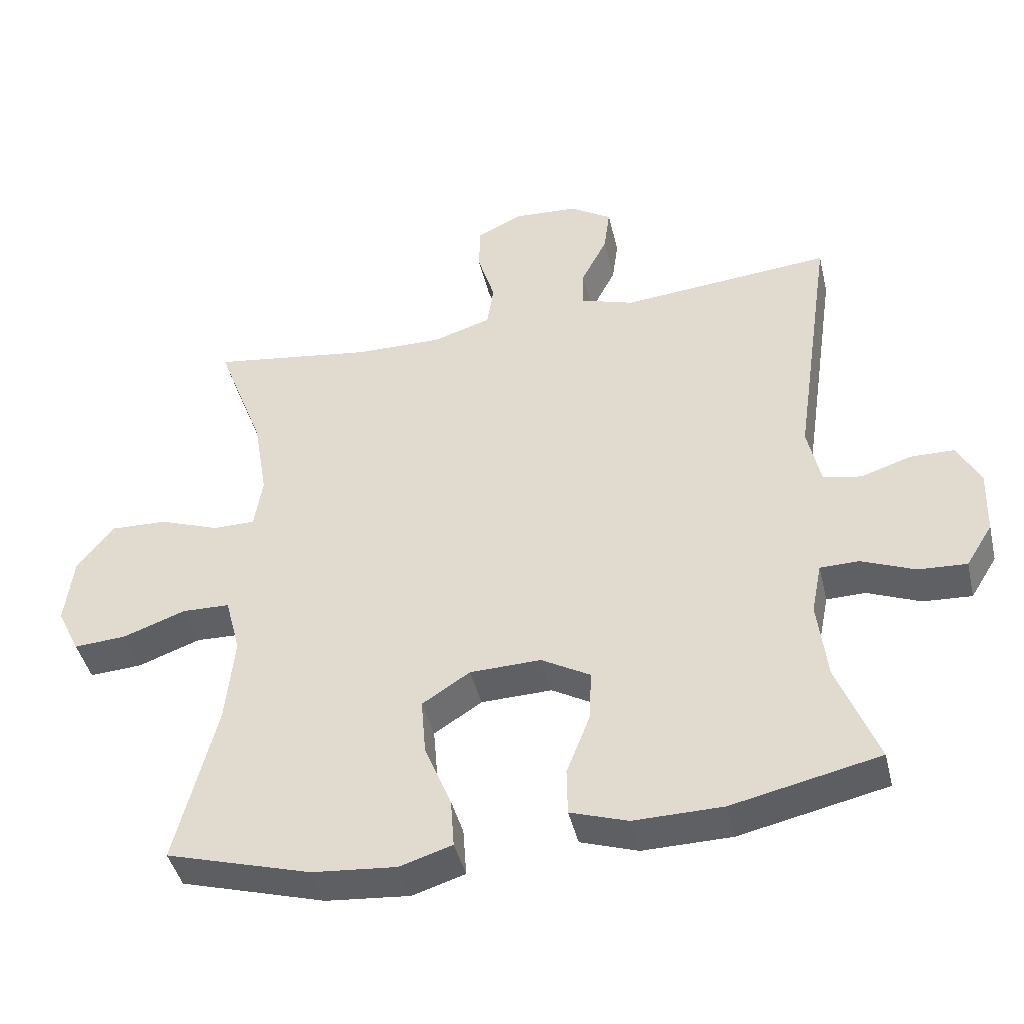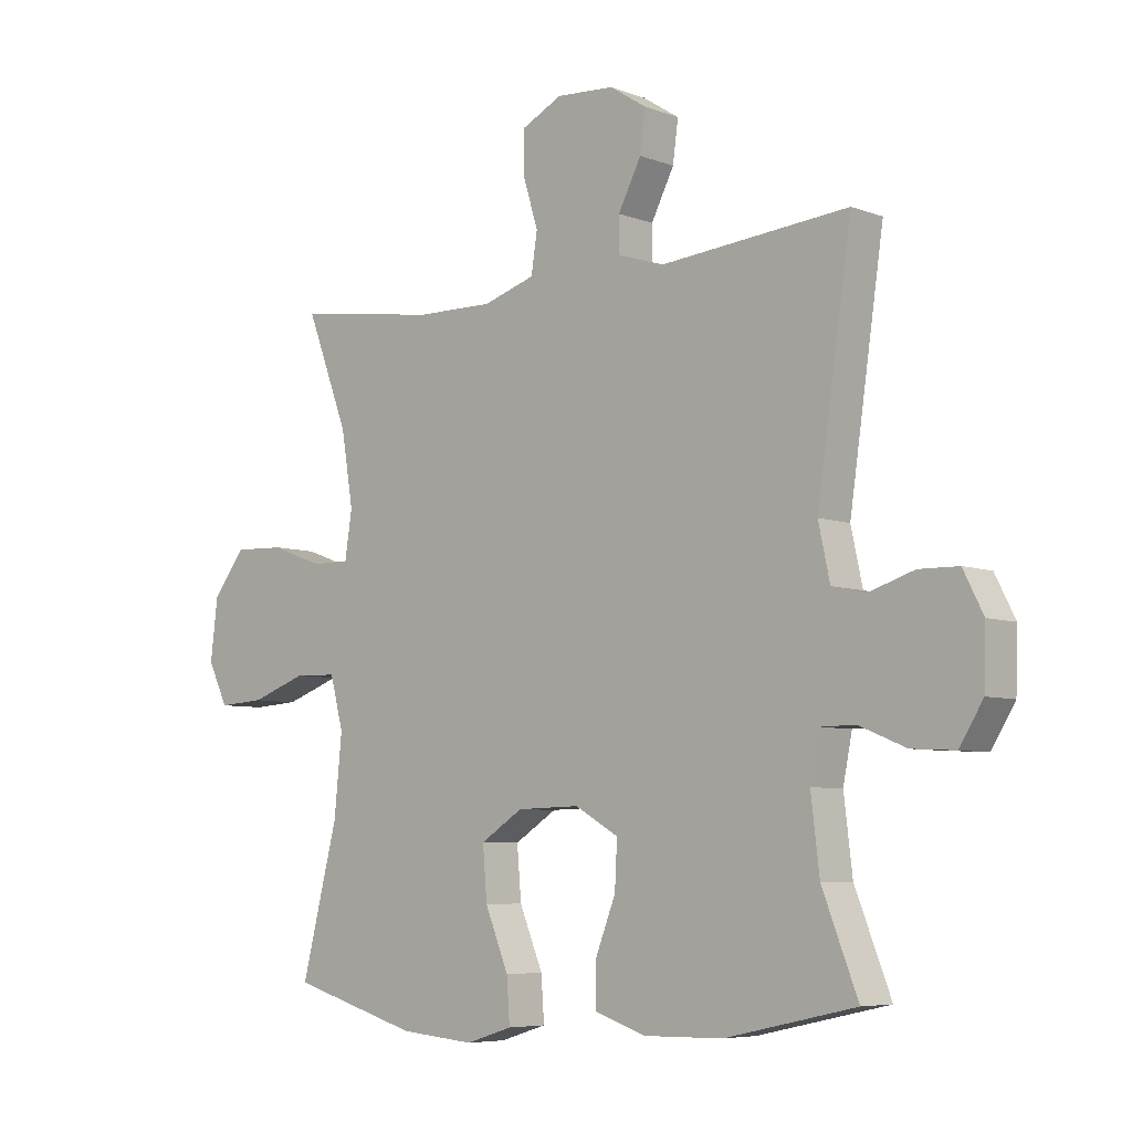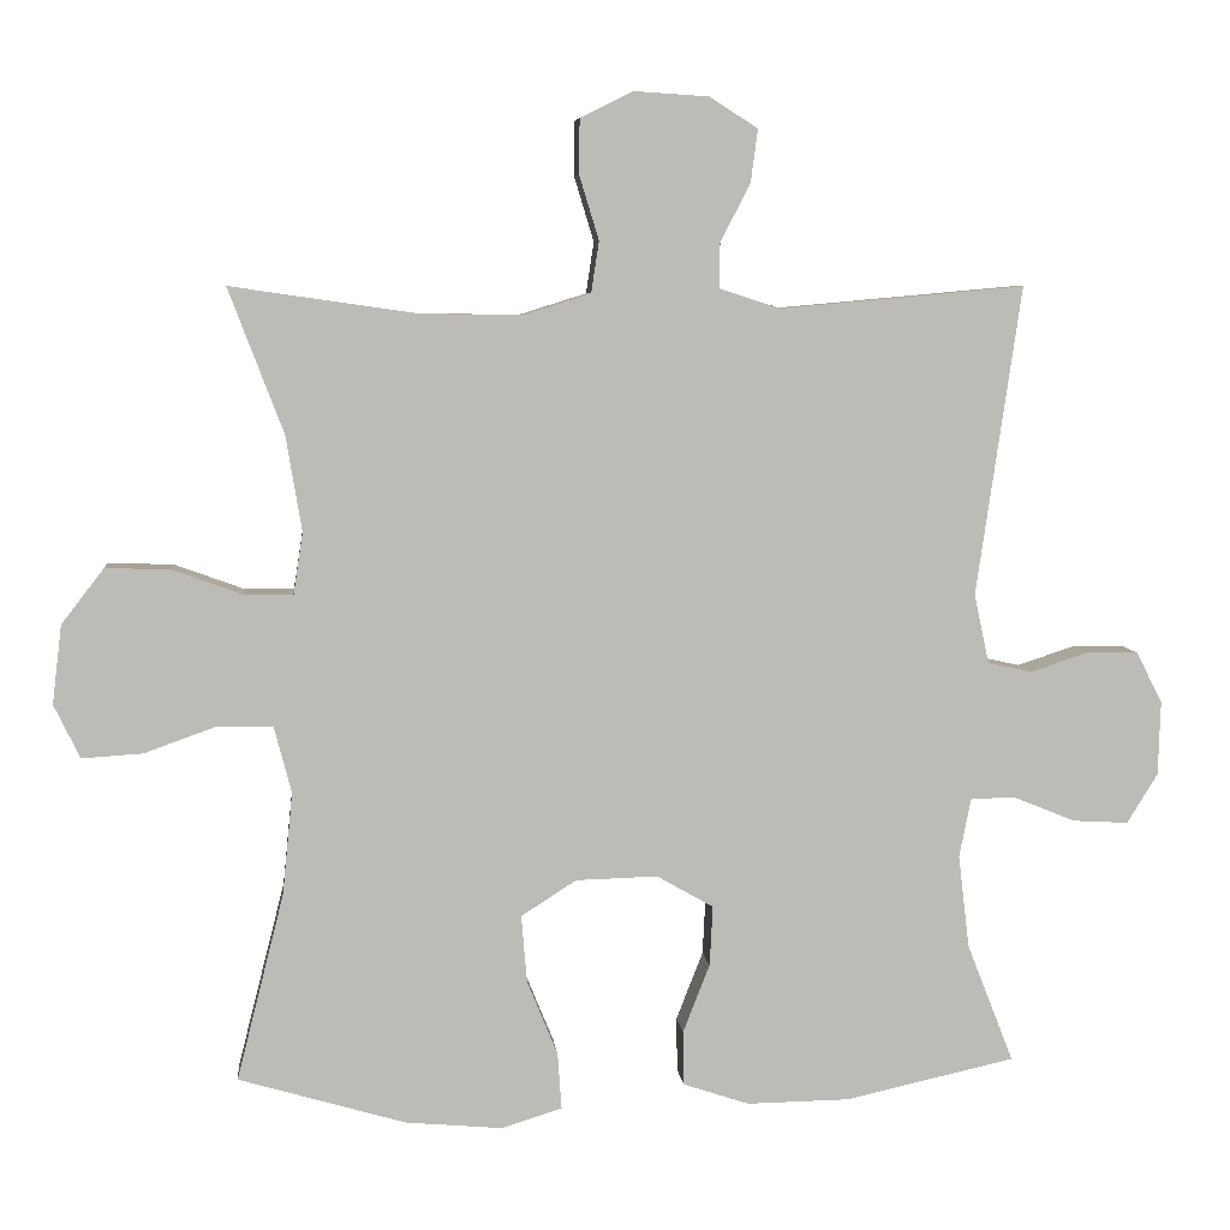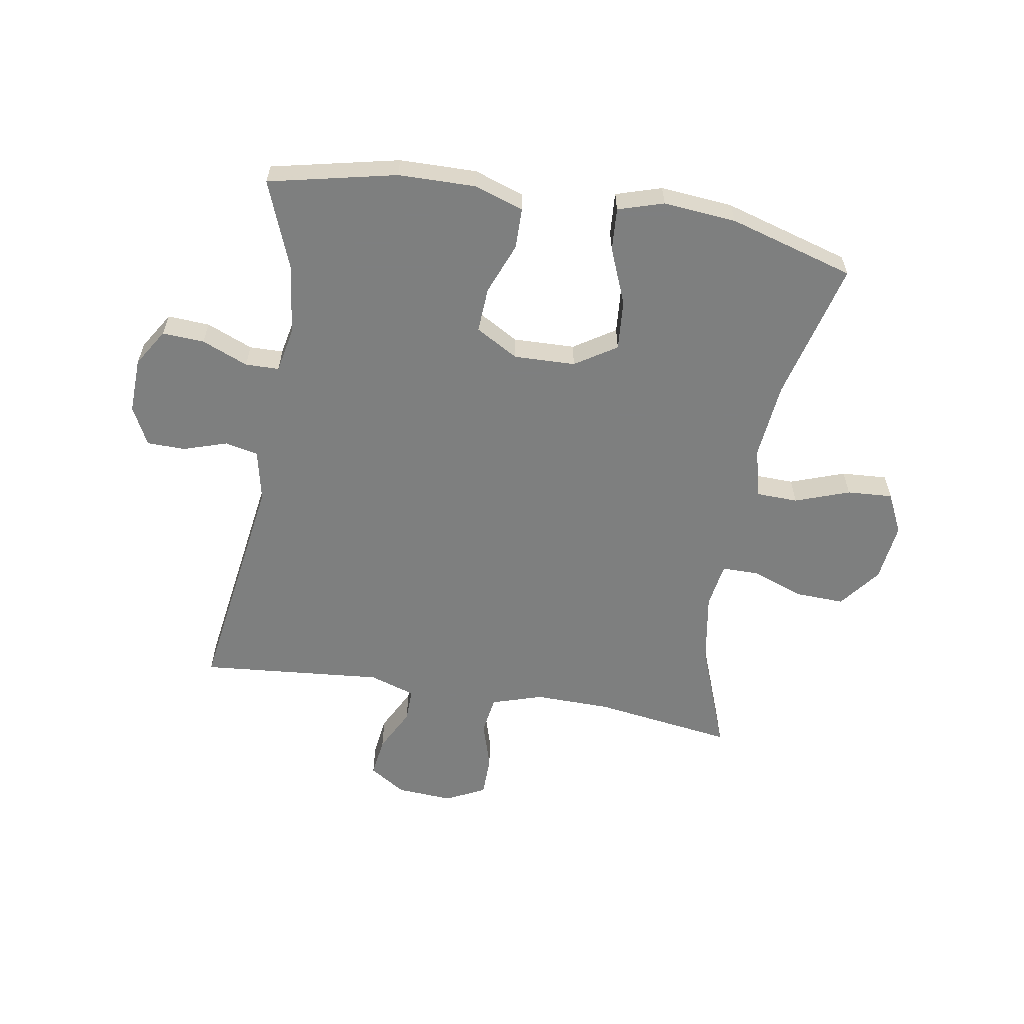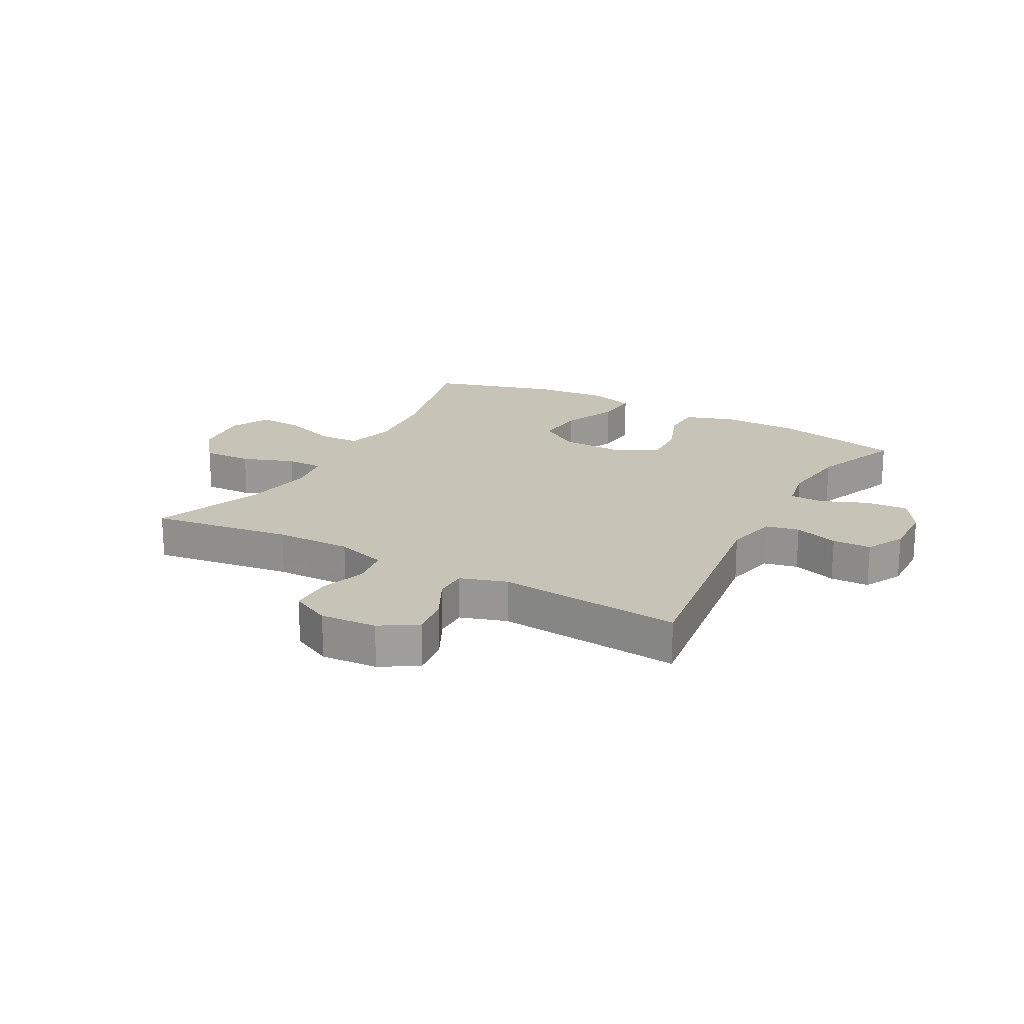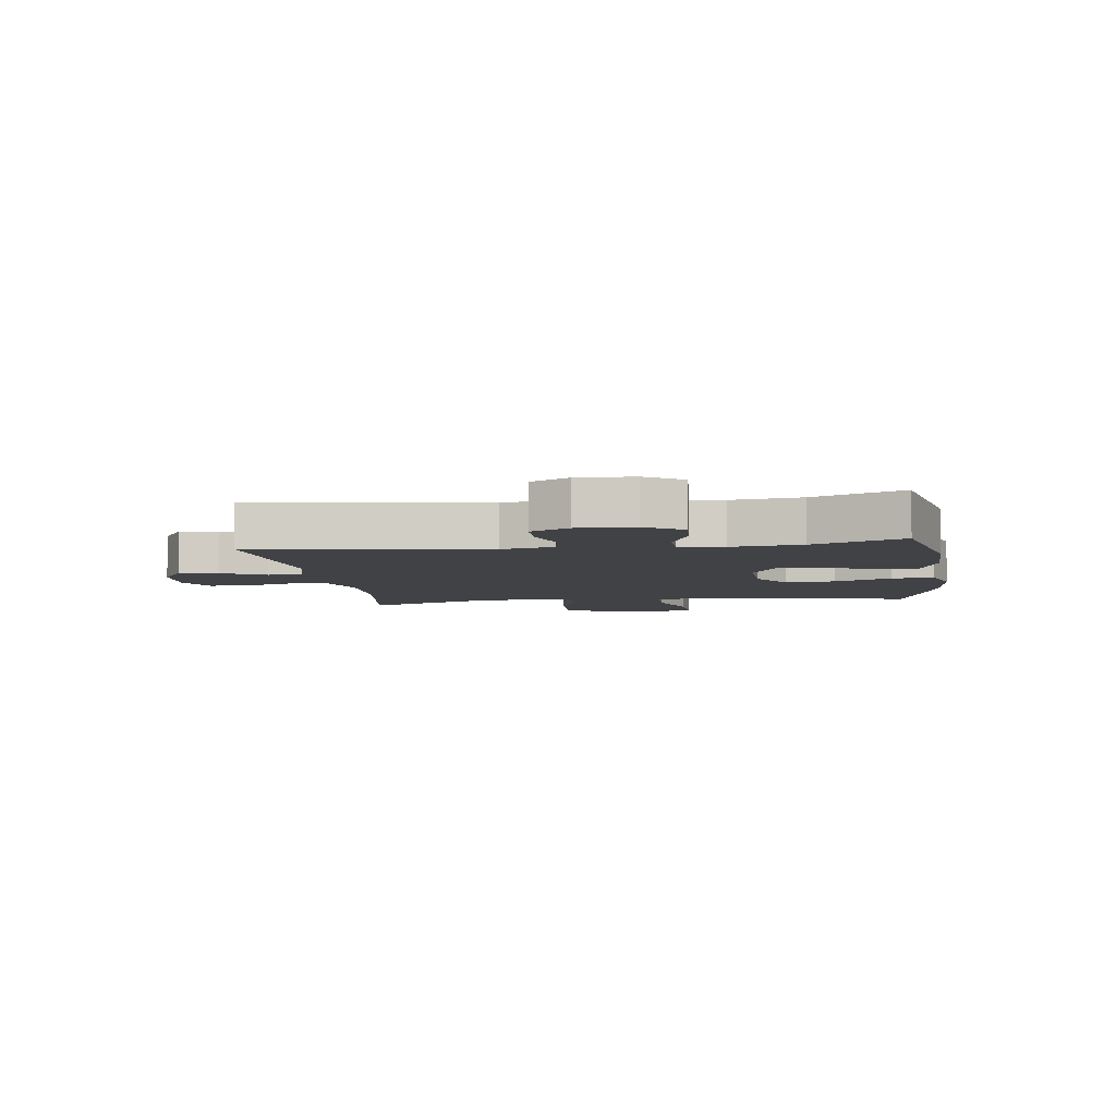
<metadata>
{"format":"obj","ext":"obj","renderer":"f3d","projection":"perspective","resolution":1024,"background":"white","views":[{"elev":-43.3,"azim":13.2,"up":"+Z"},{"elev":-6.3,"azim":41.9,"up":"+Z"},{"elev":6.3,"azim":-5.8,"up":"+Z"},{"elev":-59.6,"azim":170.4,"up":"+Y"},{"elev":19.6,"azim":28.8,"up":"+Y"},{"elev":-6.1,"azim":98.0,"up":"+Y"}]}
</metadata>
<code>
v -0.5 0.07 -0.5
v -0.44 0.07 -0.263
v -0.427 0.07 -0.133
v -0.449 0.07 -0.049
v -0.519 0.07 -0.047
v -0.611 0.07 -0.08
v -0.688 0.07 -0.085
v -0.721 0.07 -0.017
v -0.709 0.07 0.083
v -0.655 0.07 0.153
v -0.572 0.07 0.15
v -0.484 0.07 0.118
v -0.422 0.07 0.118
v -0.41 0.07 0.195
v -0.43 0.07 0.316
v -0.5 0.07 0.5
v -0.263 0.07 0.466
v -0.135 0.07 0.464
v -0.049 0.07 0.491
v -0.039 0.07 0.556
v -0.064 0.07 0.638
v -0.063 0.07 0.707
v 0.004 0.07 0.74
v 0.099 0.07 0.734
v 0.16 0.07 0.695
v 0.151 0.07 0.628
v 0.113 0.07 0.554
v 0.112 0.07 0.497
v 0.19 0.07 0.472
v 0.5 0.07 0.5
v 0.443 0.07 0.108
v 0.462 0.07 0.02
v 0.518 0.07 0.008
v 0.592 0.07 0.032
v 0.657 0.07 0.031
v 0.69 0.07 -0.034
v 0.687 0.07 -0.128
v 0.648 0.07 -0.191
v 0.577 0.07 -0.187
v 0.499 0.07 -0.155
v 0.442 0.07 -0.156
v 0.427 0.07 -0.231
v 0.441 0.07 -0.349
v 0.5 0.07 -0.5
v 0.284 0.07 -0.548
v 0.154 0.07 -0.55
v 0.07 0.07 -0.522
v 0.069 0.07 -0.453
v 0.103 0.07 -0.366
v 0.107 0.07 -0.29
v 0.035 0.07 -0.249
v -0.069 0.07 -0.252
v -0.139 0.07 -0.297
v -0.132 0.07 -0.382
v -0.093 0.07 -0.477
v -0.088 0.07 -0.549
v -0.165 0.07 -0.573
v -0.288 0.07 -0.562
v -0.5 0 -0.5
v -0.44 0 -0.263
v -0.427 0 -0.133
v -0.449 0 -0.049
v -0.519 0 -0.047
v -0.611 0 -0.08
v -0.688 0 -0.085
v -0.721 0 -0.017
v -0.709 0 0.083
v -0.655 0 0.153
v -0.572 0 0.15
v -0.484 0 0.118
v -0.422 0 0.118
v -0.41 0 0.195
v -0.43 0 0.316
v -0.5 0 0.5
v -0.263 0 0.466
v -0.135 0 0.464
v -0.049 0 0.491
v -0.039 0 0.556
v -0.064 0 0.638
v -0.063 0 0.707
v 0.004 0 0.74
v 0.099 0 0.734
v 0.16 0 0.695
v 0.151 0 0.628
v 0.113 0 0.554
v 0.112 0 0.497
v 0.19 0 0.472
v 0.5 0 0.5
v 0.443 0 0.108
v 0.462 0 0.02
v 0.518 0 0.008
v 0.592 0 0.032
v 0.657 0 0.031
v 0.69 0 -0.034
v 0.687 0 -0.128
v 0.648 0 -0.191
v 0.577 0 -0.187
v 0.499 0 -0.155
v 0.442 0 -0.156
v 0.427 0 -0.231
v 0.441 0 -0.349
v 0.5 0 -0.5
v 0.284 0 -0.548
v 0.154 0 -0.55
v 0.07 0 -0.522
v 0.069 0 -0.453
v 0.103 0 -0.366
v 0.107 0 -0.29
v 0.035 0 -0.249
v -0.069 0 -0.252
v -0.139 0 -0.297
v -0.132 0 -0.382
v -0.093 0 -0.477
v -0.088 0 -0.549
v -0.165 0 -0.573
v -0.288 0 -0.562
f 58 1 2
f 57 58 2
f 56 57 2
f 55 56 2
f 54 55 2
f 53 54 2 3
f 52 53 3 4
f 51 52 4
f 47 48 49
f 46 47 49
f 45 46 49
f 44 45 49
f 43 44 49
f 42 43 49 50
f 41 42 50 51
f 38 39 40
f 37 38 40
f 36 37 40
f 35 36 40
f 34 35 40
f 33 34 40
f 32 33 40 41
f 41 51 4
f 32 41 4
f 31 32 4
f 25 26 27
f 24 25 27
f 23 24 27
f 22 23 27
f 21 22 27
f 20 21 27
f 19 20 27 28
f 18 19 28 29
f 15 16 17
f 14 15 17 18
f 13 14 18 29
f 10 11 12
f 9 10 12
f 8 9 12
f 7 8 12
f 6 7 12
f 5 6 12
f 5 12 13
f 29 30 31
f 13 29 31
f 5 13 31
f 4 5 31
f 60 59 116
f 60 116 115
f 60 115 114
f 60 114 113
f 60 113 112
f 61 60 112 111
f 62 61 111 110
f 62 110 109
f 107 106 105
f 107 105 104
f 107 104 103
f 107 103 102
f 107 102 101
f 108 107 101 100
f 109 108 100 99
f 98 97 96
f 98 96 95
f 98 95 94
f 98 94 93
f 98 93 92
f 98 92 91
f 99 98 91 90
f 62 109 99
f 62 99 90
f 62 90 89
f 85 84 83
f 85 83 82
f 85 82 81
f 85 81 80
f 85 80 79
f 85 79 78
f 86 85 78 77
f 87 86 77 76
f 75 74 73
f 76 75 73 72
f 87 76 72 71
f 70 69 68
f 70 68 67
f 70 67 66
f 70 66 65
f 70 65 64
f 70 64 63
f 71 70 63
f 89 88 87
f 89 87 71
f 89 71 63
f 89 63 62
f 1 59 60 2
f 2 60 61 3
f 3 61 62 4
f 4 62 63 5
f 5 63 64 6
f 6 64 65 7
f 7 65 66 8
f 8 66 67 9
f 9 67 68 10
f 10 68 69 11
f 11 69 70 12
f 12 70 71 13
f 13 71 72 14
f 14 72 73 15
f 15 73 74 16
f 16 74 75 17
f 17 75 76 18
f 18 76 77 19
f 19 77 78 20
f 20 78 79 21
f 21 79 80 22
f 22 80 81 23
f 23 81 82 24
f 24 82 83 25
f 25 83 84 26
f 26 84 85 27
f 27 85 86 28
f 28 86 87 29
f 29 87 88 30
f 30 88 89 31
f 31 89 90 32
f 32 90 91 33
f 33 91 92 34
f 34 92 93 35
f 35 93 94 36
f 36 94 95 37
f 37 95 96 38
f 38 96 97 39
f 39 97 98 40
f 40 98 99 41
f 41 99 100 42
f 42 100 101 43
f 43 101 102 44
f 44 102 103 45
f 45 103 104 46
f 46 104 105 47
f 47 105 106 48
f 48 106 107 49
f 49 107 108 50
f 50 108 109 51
f 51 109 110 52
f 52 110 111 53
f 53 111 112 54
f 54 112 113 55
f 55 113 114 56
f 56 114 115 57
f 57 115 116 58
f 58 116 59 1

</code>
